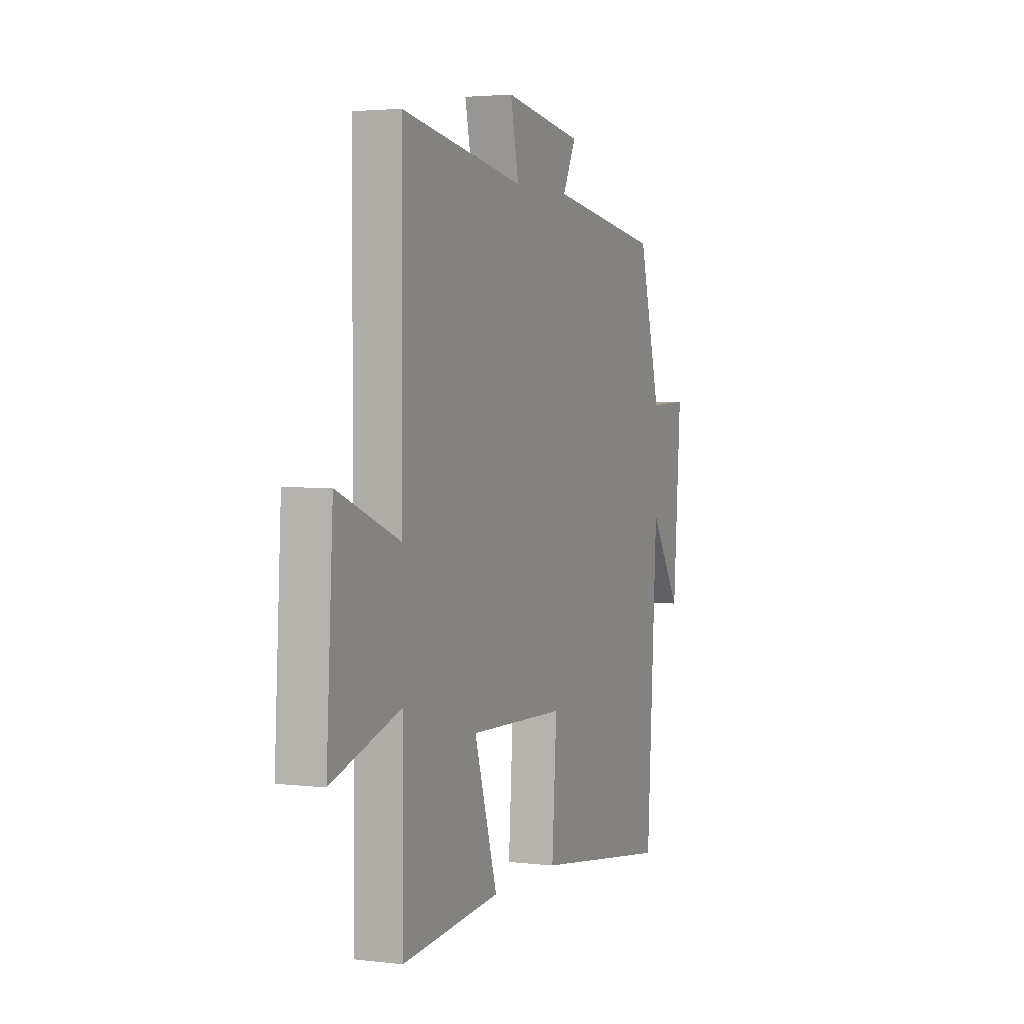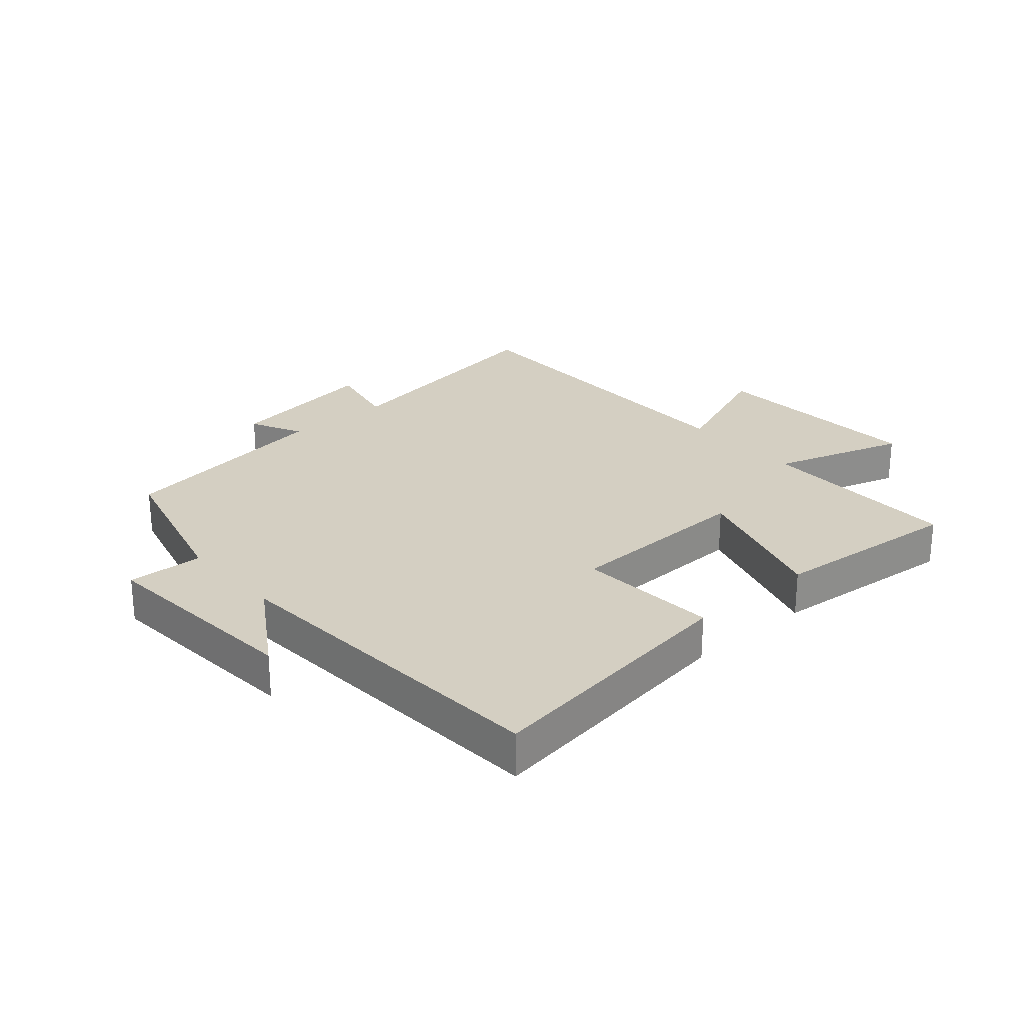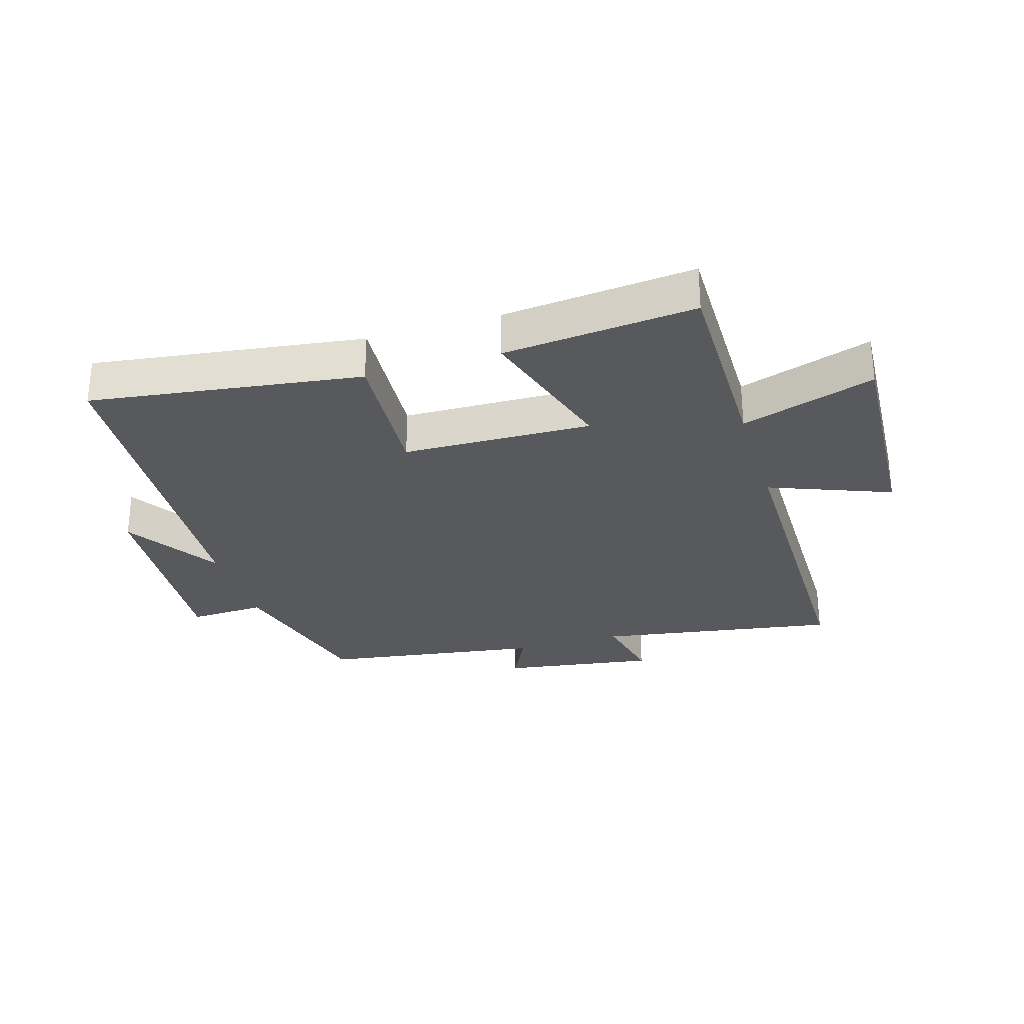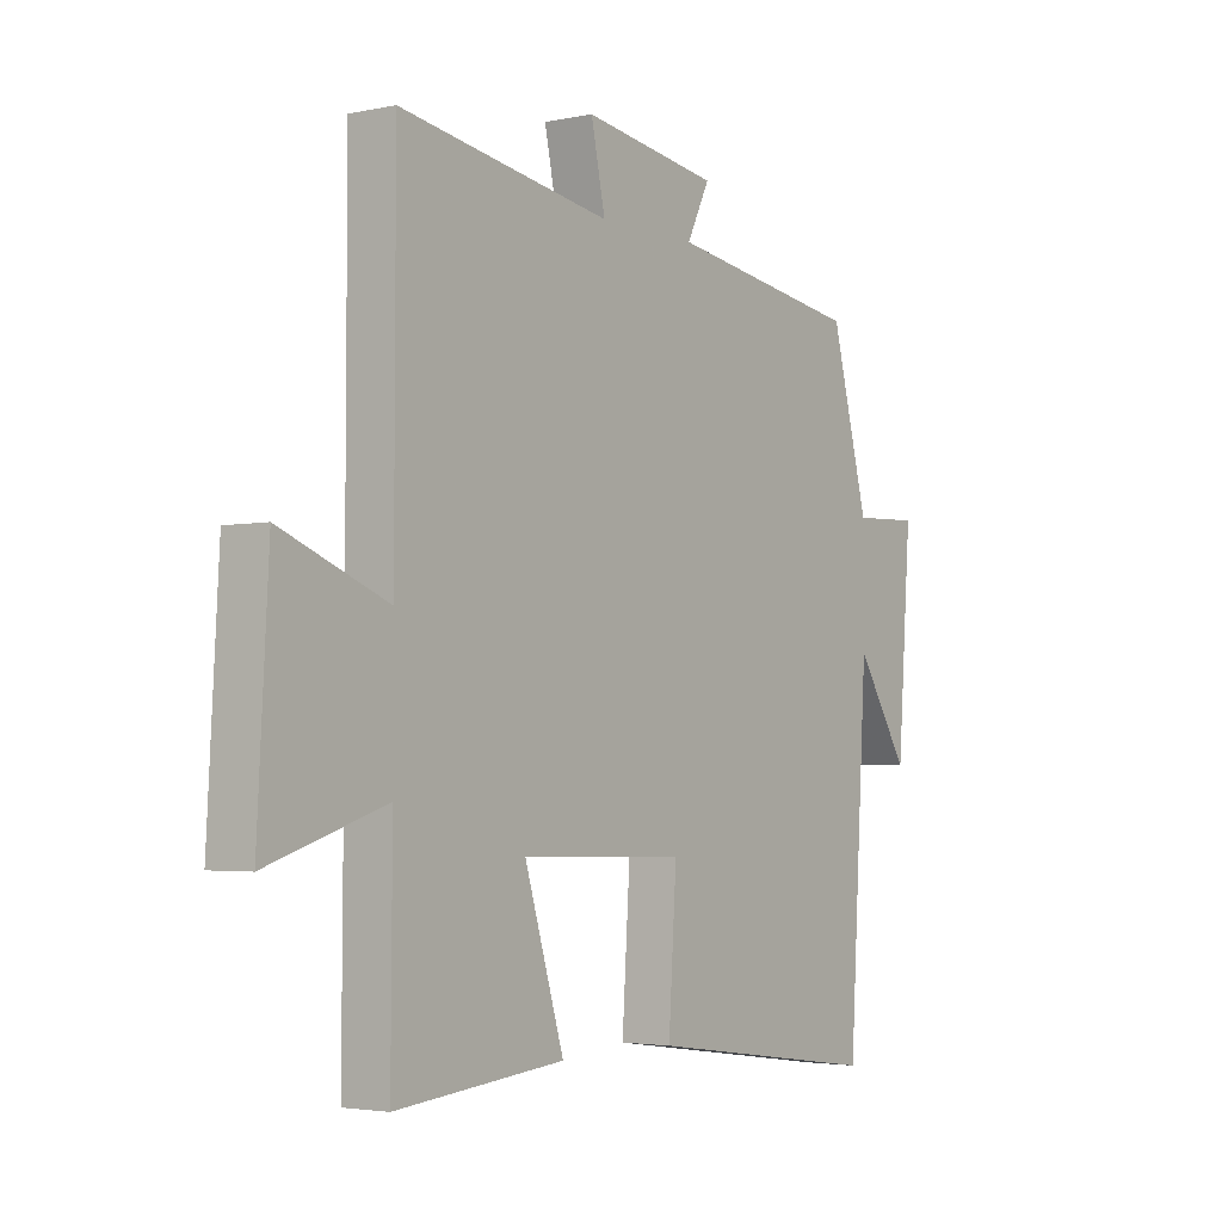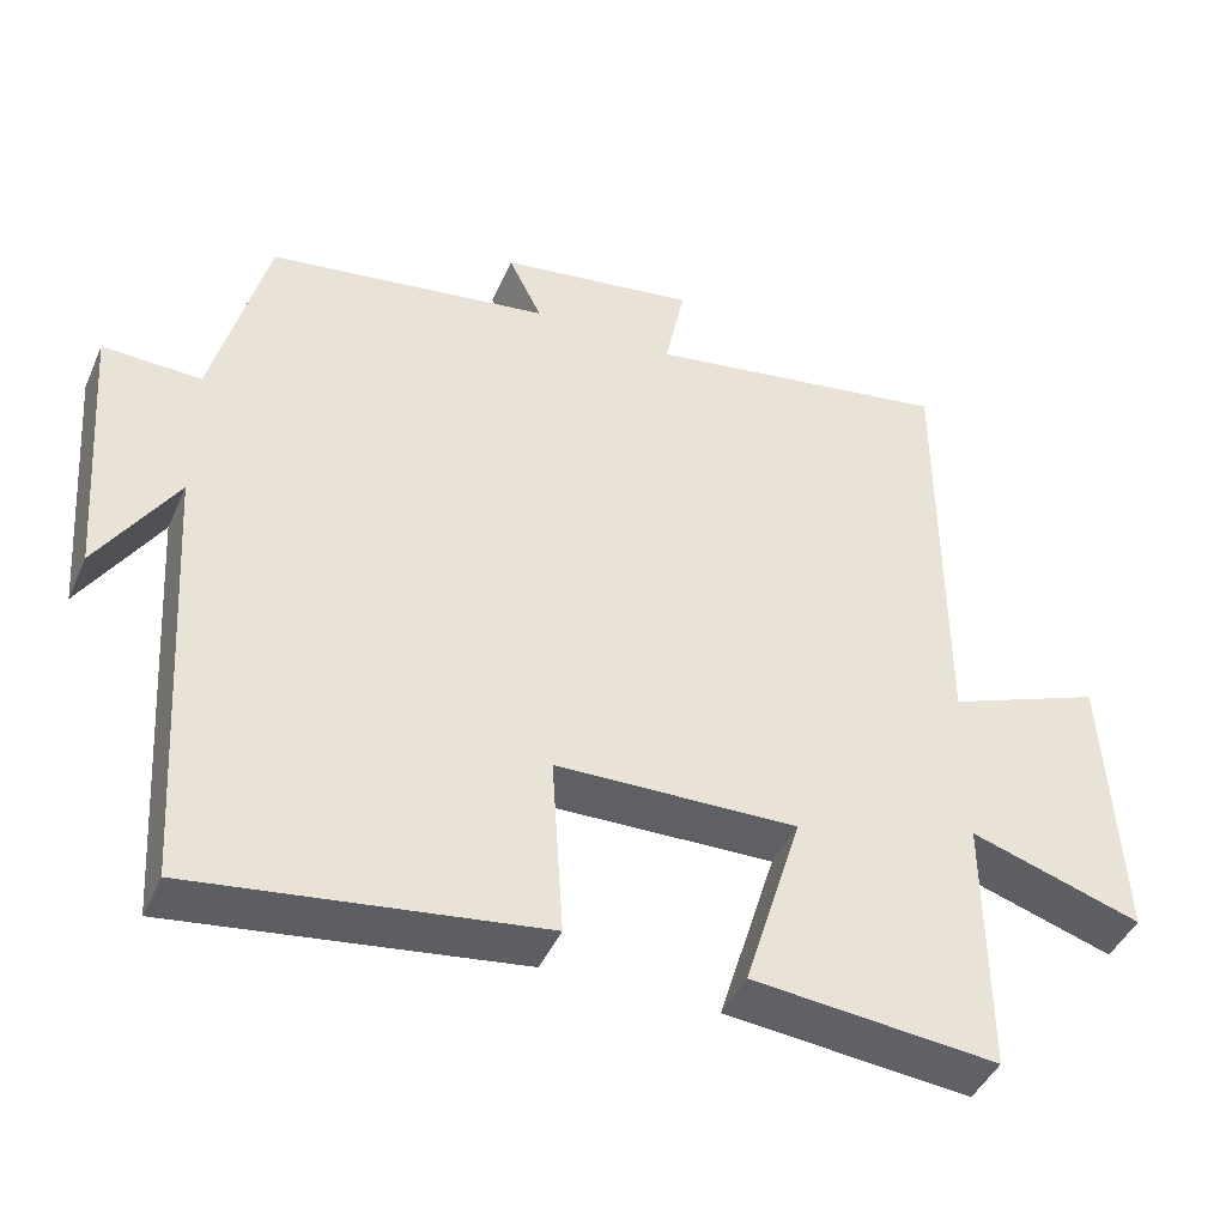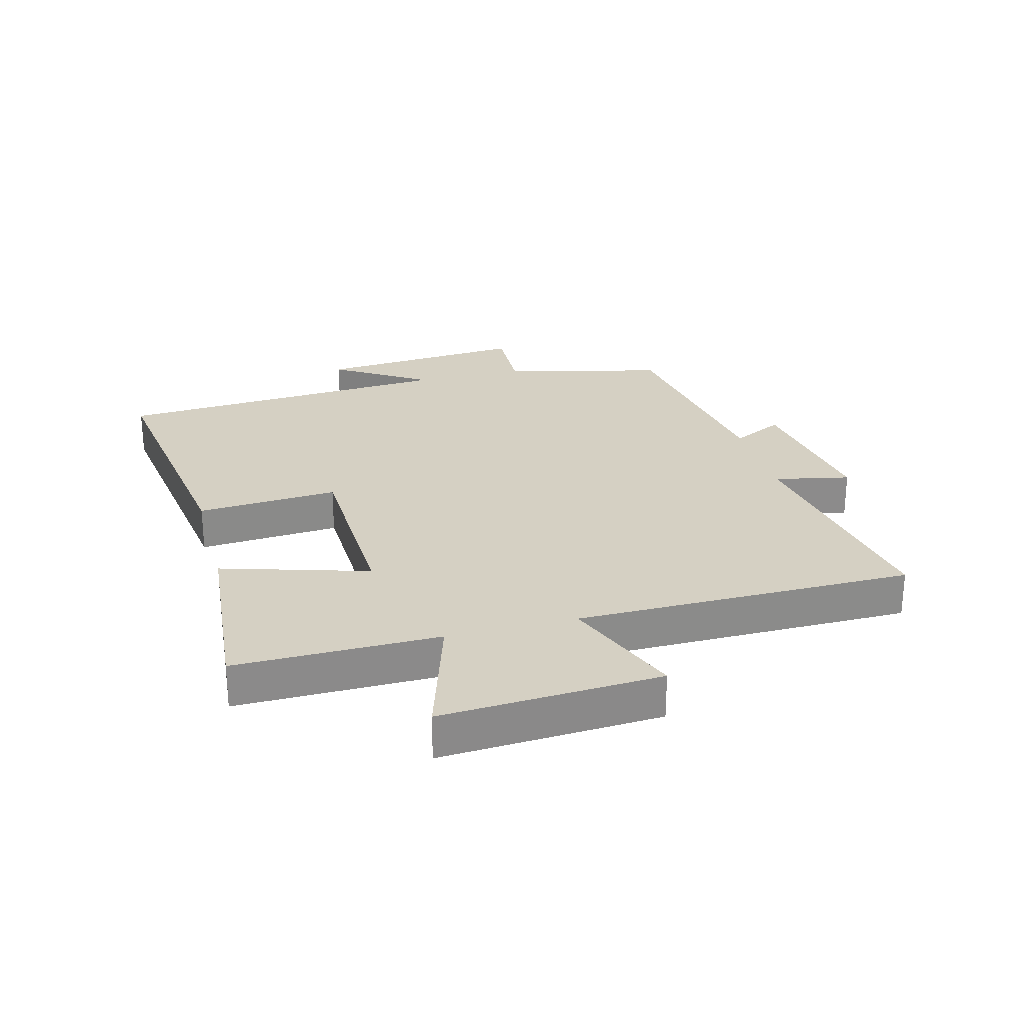
<metadata>
{"format":"obj","ext":"obj","renderer":"f3d","projection":"perspective","resolution":1024,"background":"white","views":[{"elev":3.0,"azim":-67.7,"up":"+Z"},{"elev":25.7,"azim":138.8,"up":"+Y"},{"elev":-29.2,"azim":-163.1,"up":"+Y"},{"elev":-3.2,"azim":-54.4,"up":"+Z"},{"elev":-43.8,"azim":157.2,"up":"+Z"},{"elev":26.3,"azim":-105.0,"up":"+Y"}]}
</metadata>
<code>
v -0.499 0.07 0.564
v -0.109 0.07 0.5
v -0.135 0.07 0.623
v 0.115 0.07 0.585
v 0.073 0.07 0.5
v 0.431 0.07 0.446
v 0.5 0.07 0.183
v 0.624 0.07 0.188
v 0.598 0.07 -0.156
v 0.5 0.07 -0.003
v 0.465 0.07 -0.561
v 0.027 0.07 -0.5
v 0.042 0.07 -0.27
v -0.264 0.07 -0.262
v -0.191 0.07 -0.5
v -0.502 0.07 -0.529
v -0.5 0.07 -0.197
v -0.717 0.07 -0.266
v -0.697 0.07 0.092
v -0.5 0.07 0.015
v -0.499 0 0.564
v -0.109 0 0.5
v -0.135 0 0.623
v 0.115 0 0.585
v 0.073 0 0.5
v 0.431 0 0.446
v 0.5 0 0.183
v 0.624 0 0.188
v 0.598 0 -0.156
v 0.5 0 -0.003
v 0.465 0 -0.561
v 0.027 0 -0.5
v 0.042 0 -0.27
v -0.264 0 -0.262
v -0.191 0 -0.5
v -0.502 0 -0.529
v -0.5 0 -0.197
v -0.717 0 -0.266
v -0.697 0 0.092
v -0.5 0 0.015
f 17 18 19 20
f 17 20 1 2
f 14 15 16 17
f 13 14 17 2
f 10 11 12 13
f 10 13 2
f 7 8 9 10
f 5 6 7 10
f 5 10 2 3
f 3 4 5
f 40 39 38 37
f 22 21 40 37
f 37 36 35 34
f 22 37 34 33
f 33 32 31 30
f 22 33 30
f 30 29 28 27
f 30 27 26 25
f 23 22 30 25
f 25 24 23
f 1 21 22 2
f 2 22 23 3
f 3 23 24 4
f 4 24 25 5
f 5 25 26 6
f 6 26 27 7
f 7 27 28 8
f 8 28 29 9
f 9 29 30 10
f 10 30 31 11
f 11 31 32 12
f 12 32 33 13
f 13 33 34 14
f 14 34 35 15
f 15 35 36 16
f 16 36 37 17
f 17 37 38 18
f 18 38 39 19
f 19 39 40 20
f 20 40 21 1

</code>
